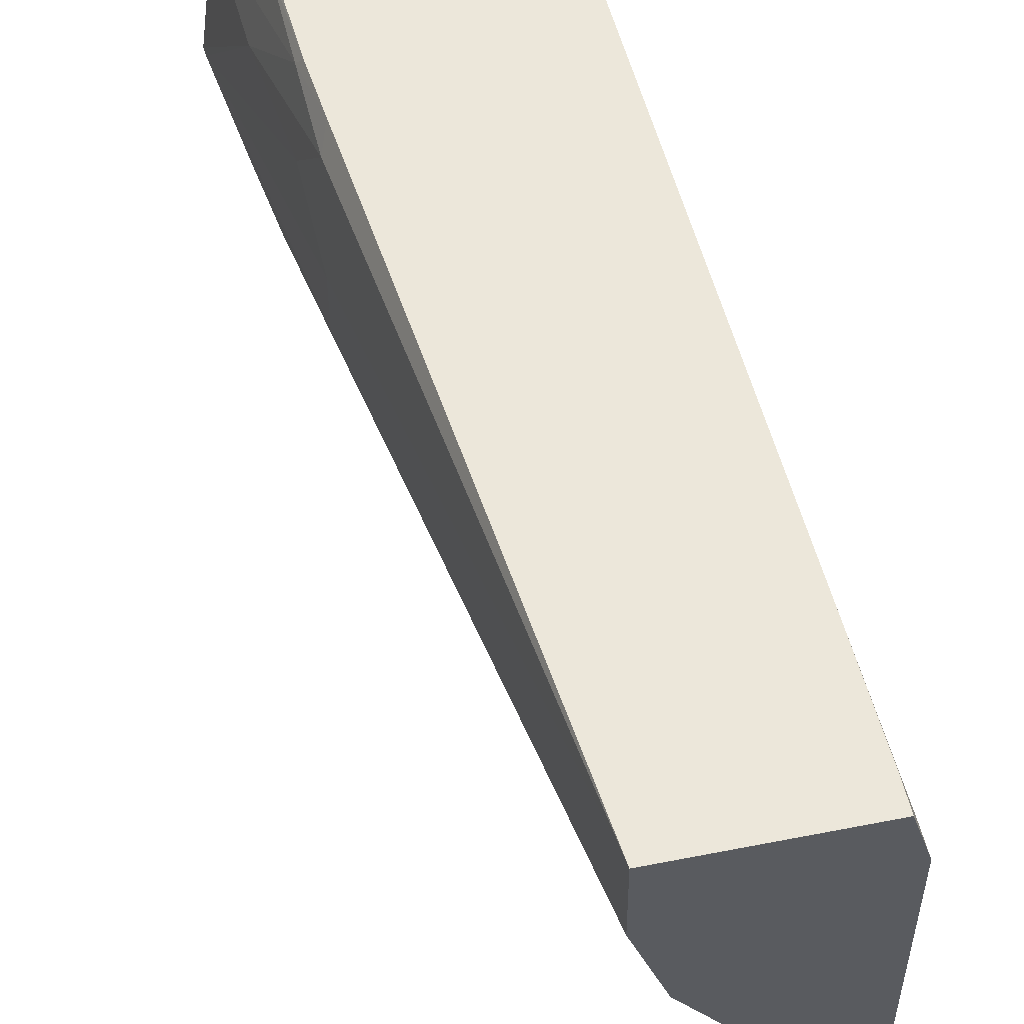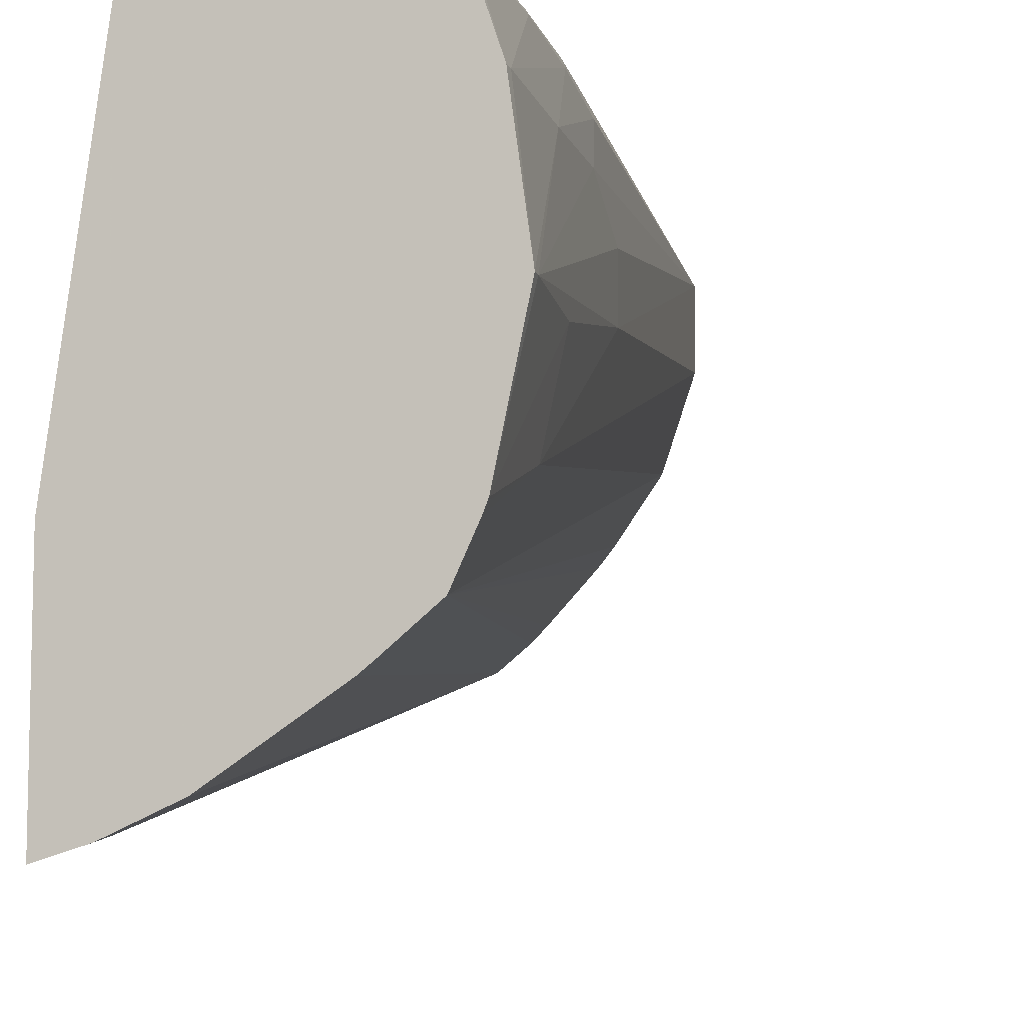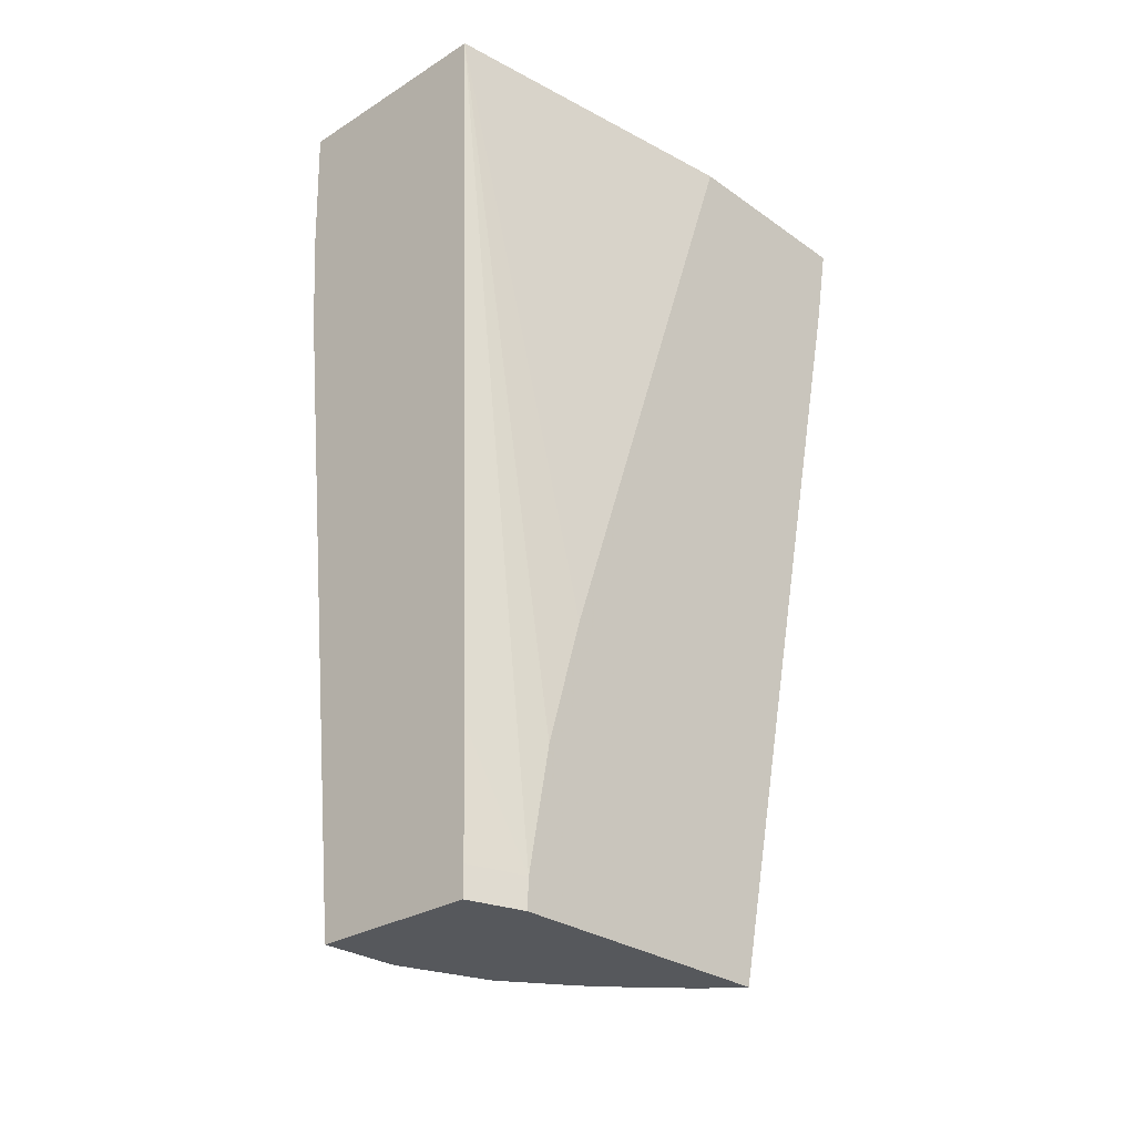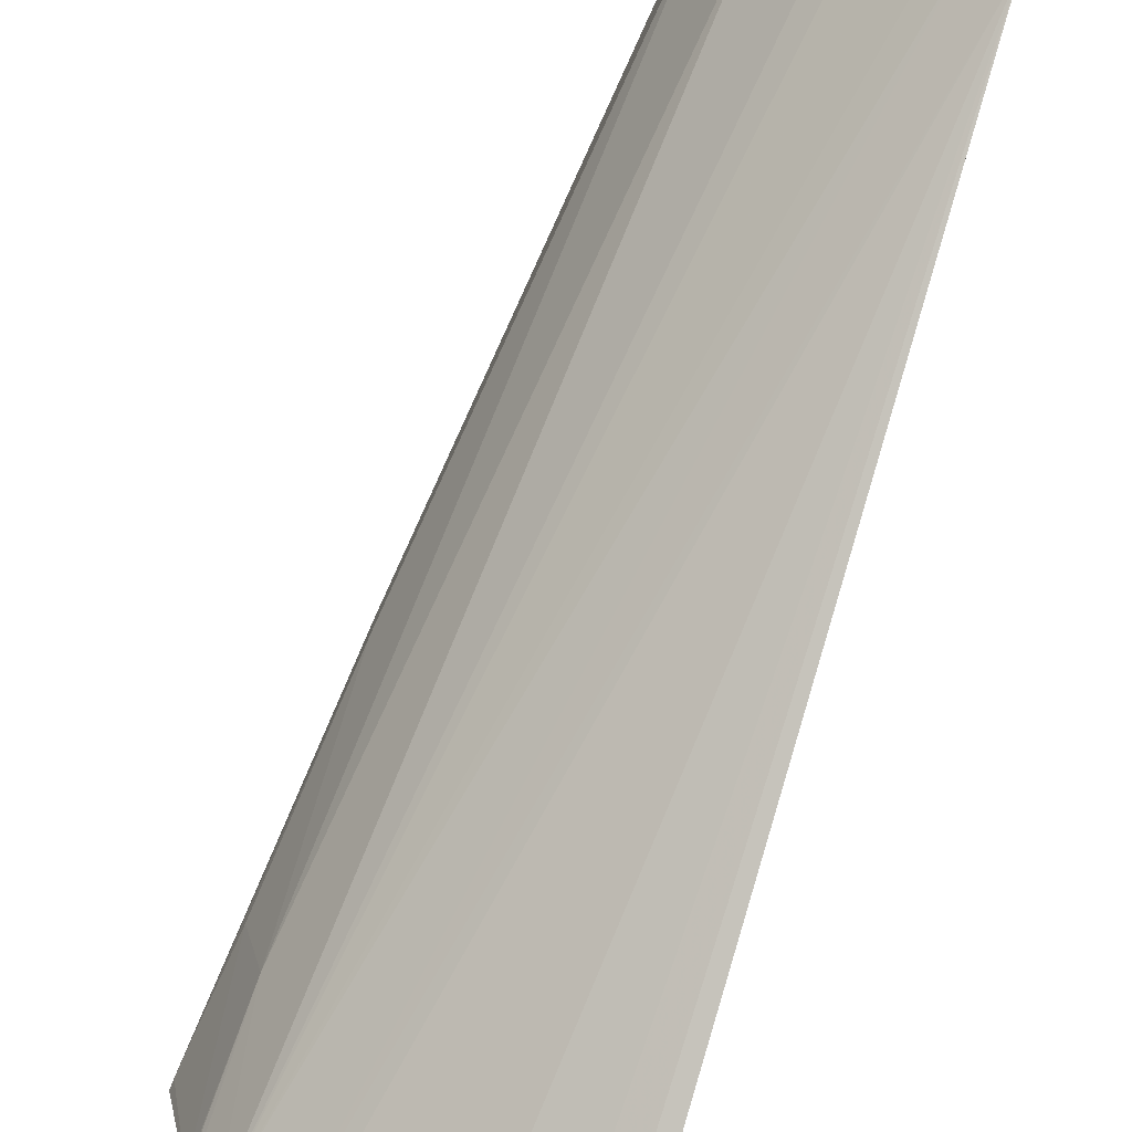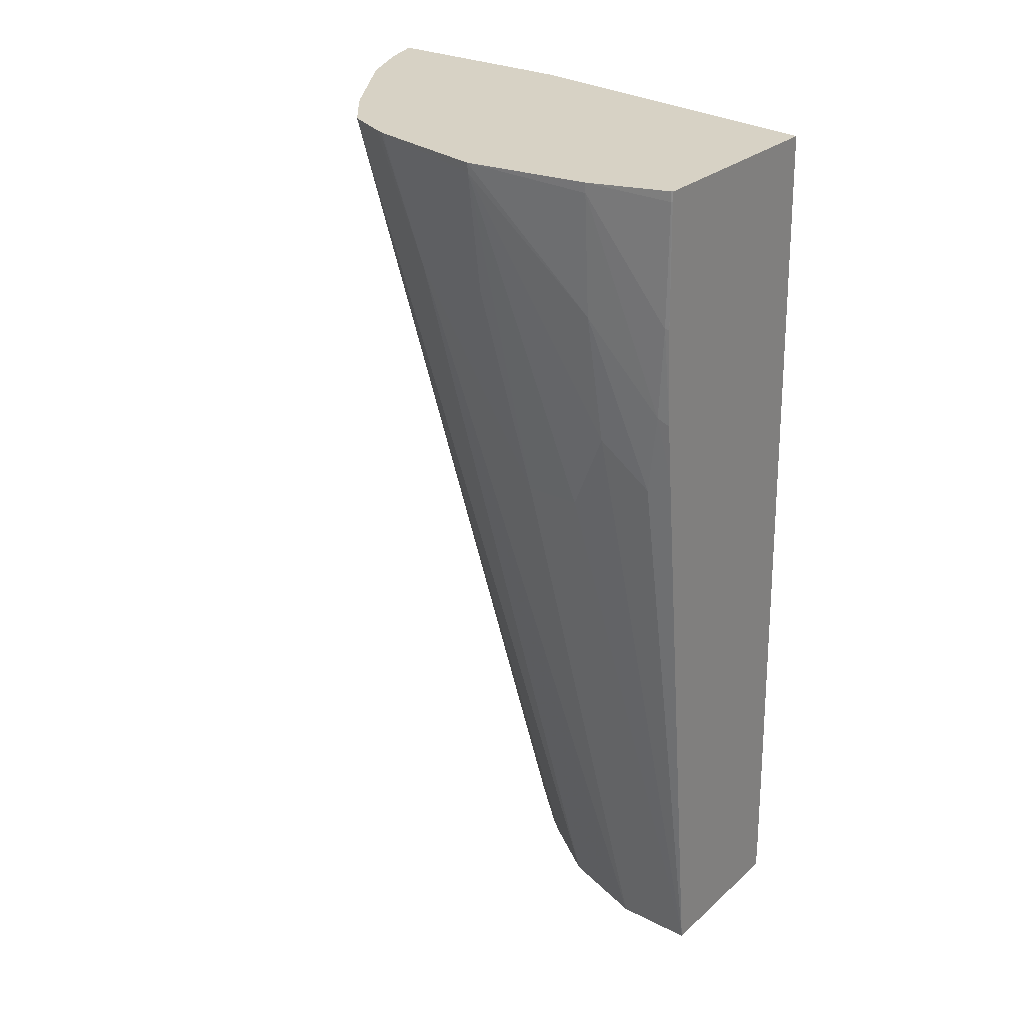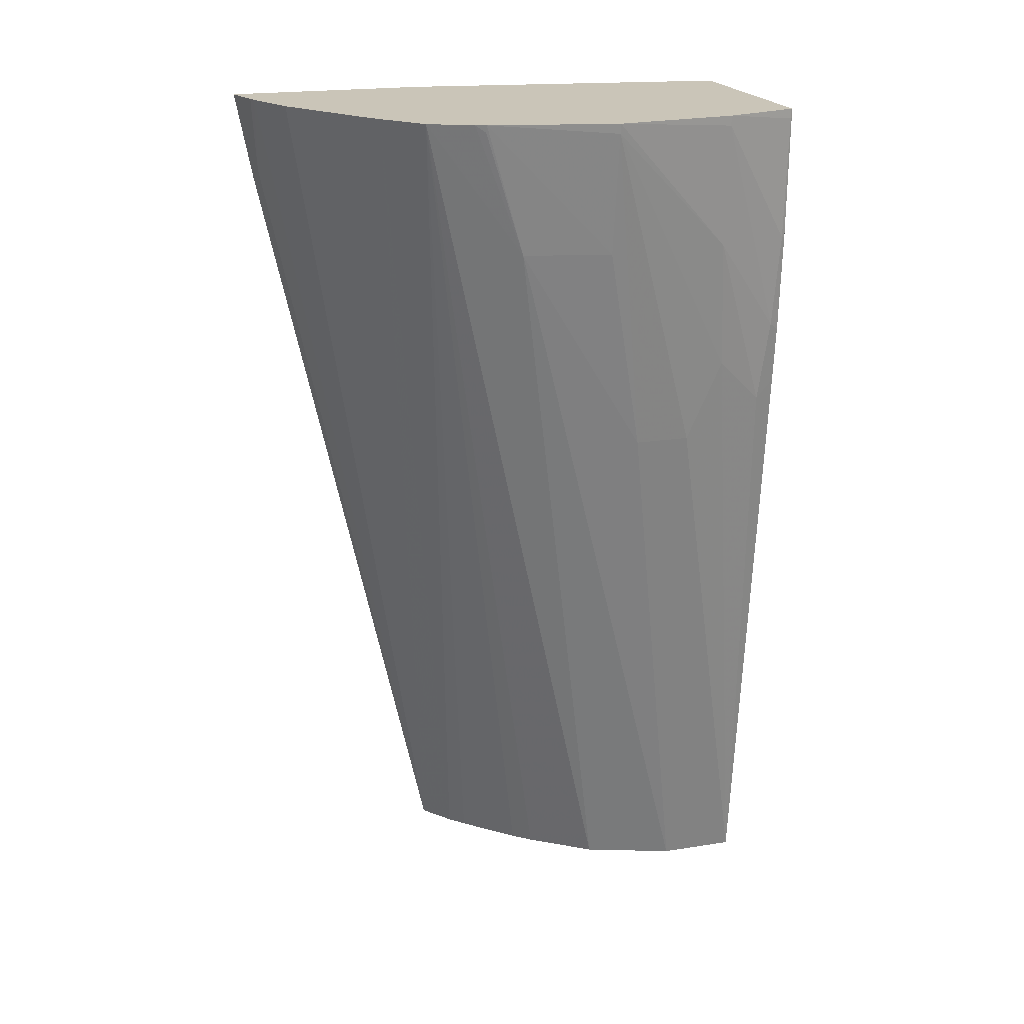
<metadata>
{"format":"obj","ext":"obj","renderer":"f3d","projection":"perspective","resolution":1024,"background":"white","views":[{"elev":53.2,"azim":-11.9,"up":"+Z"},{"elev":-8.7,"azim":-162.7,"up":"+Z"},{"elev":-28.3,"azim":43.3,"up":"+Y"},{"elev":-78.2,"azim":-16.7,"up":"+Z"},{"elev":27.4,"azim":-52.7,"up":"+Y"},{"elev":20.5,"azim":-106.6,"up":"+Y"}]}
</metadata>
<code>
v -0.04965 0.1753 0.04188
v -0.04923 0.1753 0.0388
v -0.05171 0.1753 0.04188
v -0.04942 0.1683 0.04188
v -0.04923 0.1671 0.04135
v -0.04923 0.1683 0.04113
v -0.04923 0.1695 0.04078
v -0.04923 0.1753 0.0369
v -0.05172 0.1753 0.04186
v -0.05172 0.1752 0.04188
v -0.04939 0.1671 0.04188
v -0.04923 0.167 0.04136
v -0.04923 0.1753 0.03691
v -0.04939 0.1746 0.03709
v -0.04957 0.1752 0.03702
v -0.0496 0.1753 0.03701
v -0.05196 0.1753 0.04115
v -0.05172 0.1752 0.04187
v -0.05169 0.1741 0.04188
v -0.04939 0.1669 0.04188
v -0.04923 0.1669 0.04136
v -0.04923 0.1745 0.03706
v -0.04967 0.1753 0.03703
v -0.04923 0.1669 0.03873
v -0.05212 0.1753 0.04
v -0.05196 0.1752 0.04115
v -0.0517 0.1741 0.04185
v -0.05162 0.1731 0.04188
v -0.05094 0.1669 0.04188
v -0.05018 0.1753 0.03725
v -0.04952 0.1669 0.03896
v -0.05123 0.1753 0.03795
v -0.05113 0.1753 0.03787
v -0.05187 0.1753 0.0388
v -0.05211 0.1752 0.04
v -0.05189 0.1741 0.04115
v -0.05167 0.1732 0.04179
v -0.05157 0.1726 0.04188
v -0.05093 0.1669 0.04115
v -0.05164 0.1724 0.04168
v -0.05175 0.1729 0.04124
v -0.0517 0.1721 0.04091
v -0.0517 0.1721 0.04039
v -0.04966 0.1669 0.0391
v -0.05164 0.1753 0.03829
v -0.05183 0.1753 0.0387
v -0.05185 0.1753 0.03879
v -0.05177 0.1741 0.03918
v -0.05195 0.1741 0.04
v -0.05065 0.1669 0.04032
v -0.0501 0.1669 0.03957
v -0.05024 0.1669 0.03974
f 1 2 8
f 1 8 16
f 1 16 23
f 1 23 30
f 1 30 33
f 1 33 32
f 1 32 45
f 1 45 46
f 1 46 34
f 1 34 25
f 1 25 17
f 1 17 9
f 1 9 3
f 1 3 10
f 1 10 19
f 1 19 28
f 1 28 38
f 1 38 29
f 1 29 20
f 1 20 11
f 1 11 4
f 1 4 5
f 1 5 6
f 1 6 7
f 1 7 2
f 2 7 6
f 2 6 5
f 2 5 12
f 2 12 21
f 2 21 24
f 2 24 22
f 2 22 13
f 2 13 8
f 3 9 10
f 4 11 5
f 5 11 12
f 8 13 14
f 8 14 15
f 8 15 16
f 9 17 18
f 9 18 10
f 10 18 19
f 11 20 21
f 11 21 12
f 13 22 14
f 14 23 16
f 14 16 15
f 14 22 24
f 14 24 23
f 17 25 26
f 17 26 18
f 18 26 27
f 18 27 19
f 19 27 28
f 20 29 39
f 20 39 50
f 20 50 52
f 20 52 51
f 20 51 44
f 20 44 31
f 20 31 24
f 20 24 21
f 23 24 30
f 24 31 32
f 24 32 33
f 24 33 30
f 25 34 35
f 25 35 36
f 25 36 26
f 26 36 37
f 26 37 27
f 27 37 28
f 28 37 38
f 29 38 40
f 29 40 41
f 29 41 42
f 29 42 43
f 29 43 39
f 31 44 45
f 31 45 32
f 34 46 47
f 34 47 48
f 34 48 49
f 34 49 35
f 35 49 43
f 35 43 42
f 35 42 41
f 35 41 36
f 36 41 40
f 36 40 37
f 37 40 38
f 39 43 48
f 39 48 50
f 43 49 48
f 44 51 45
f 45 48 46
f 45 51 52
f 45 52 50
f 45 50 48
f 46 48 47

</code>
